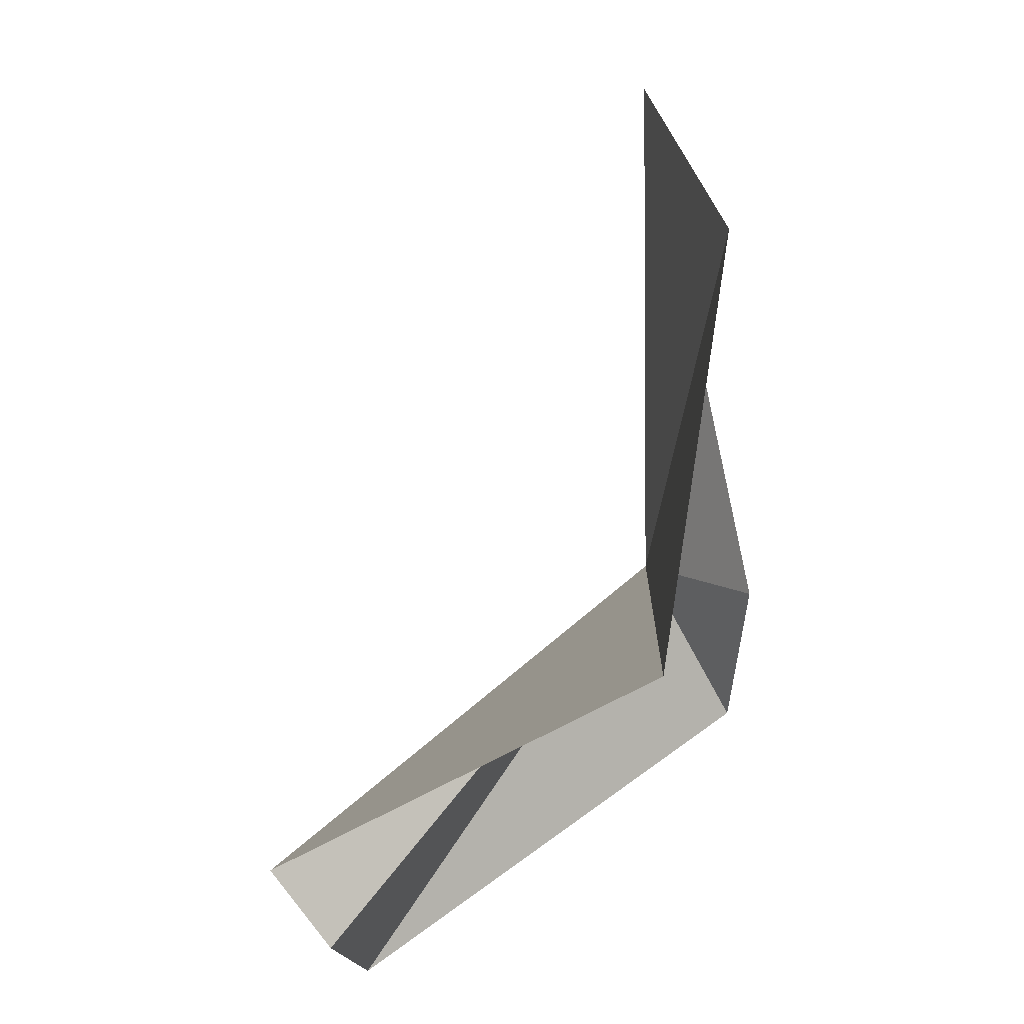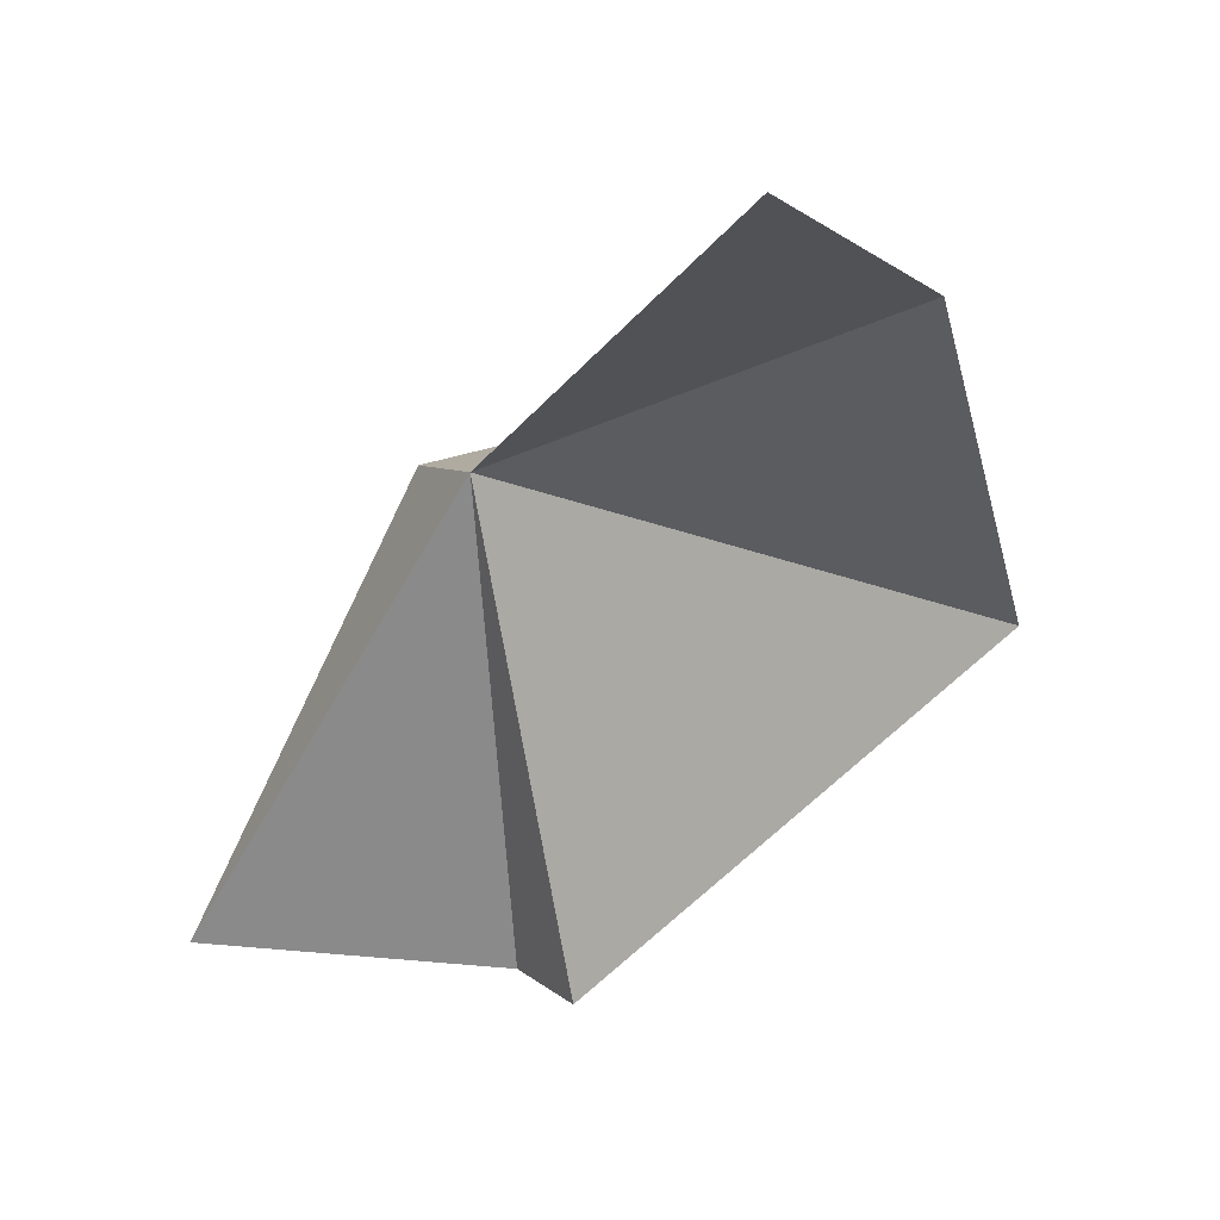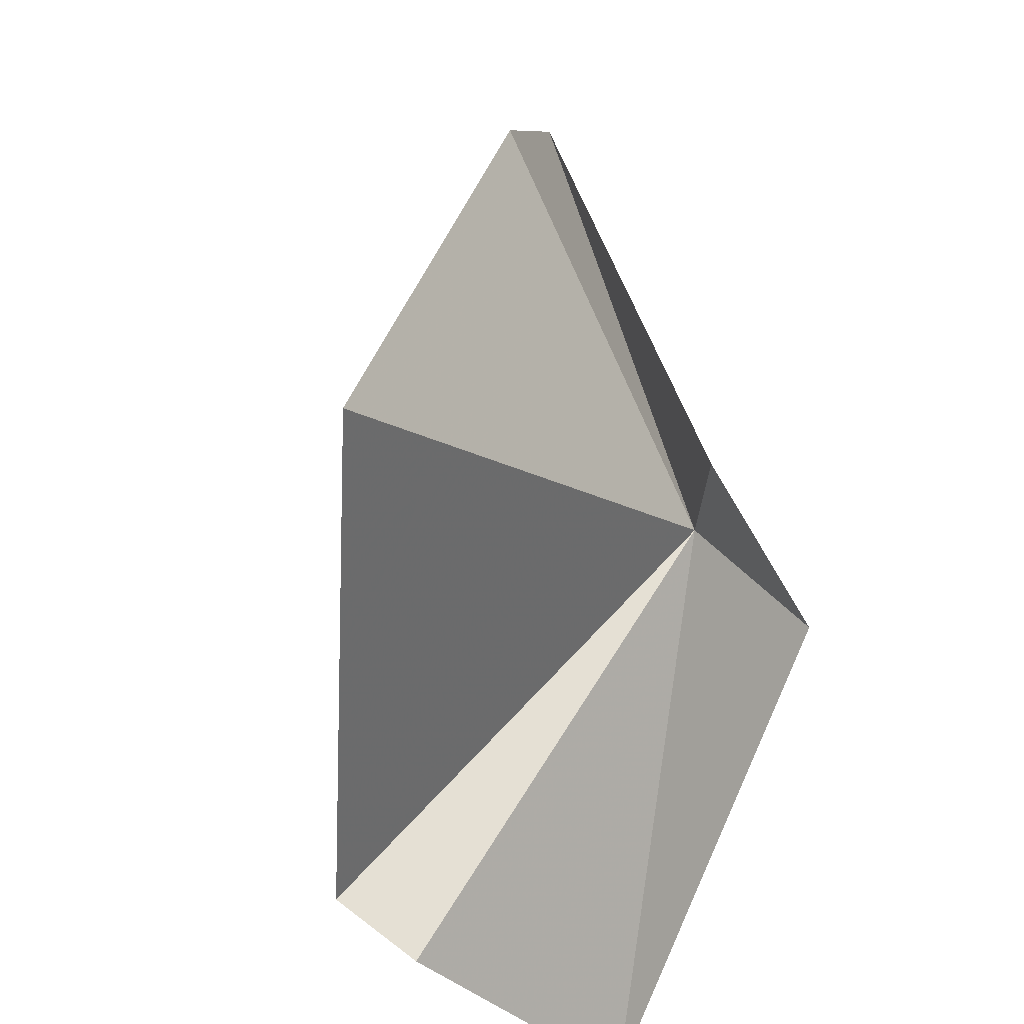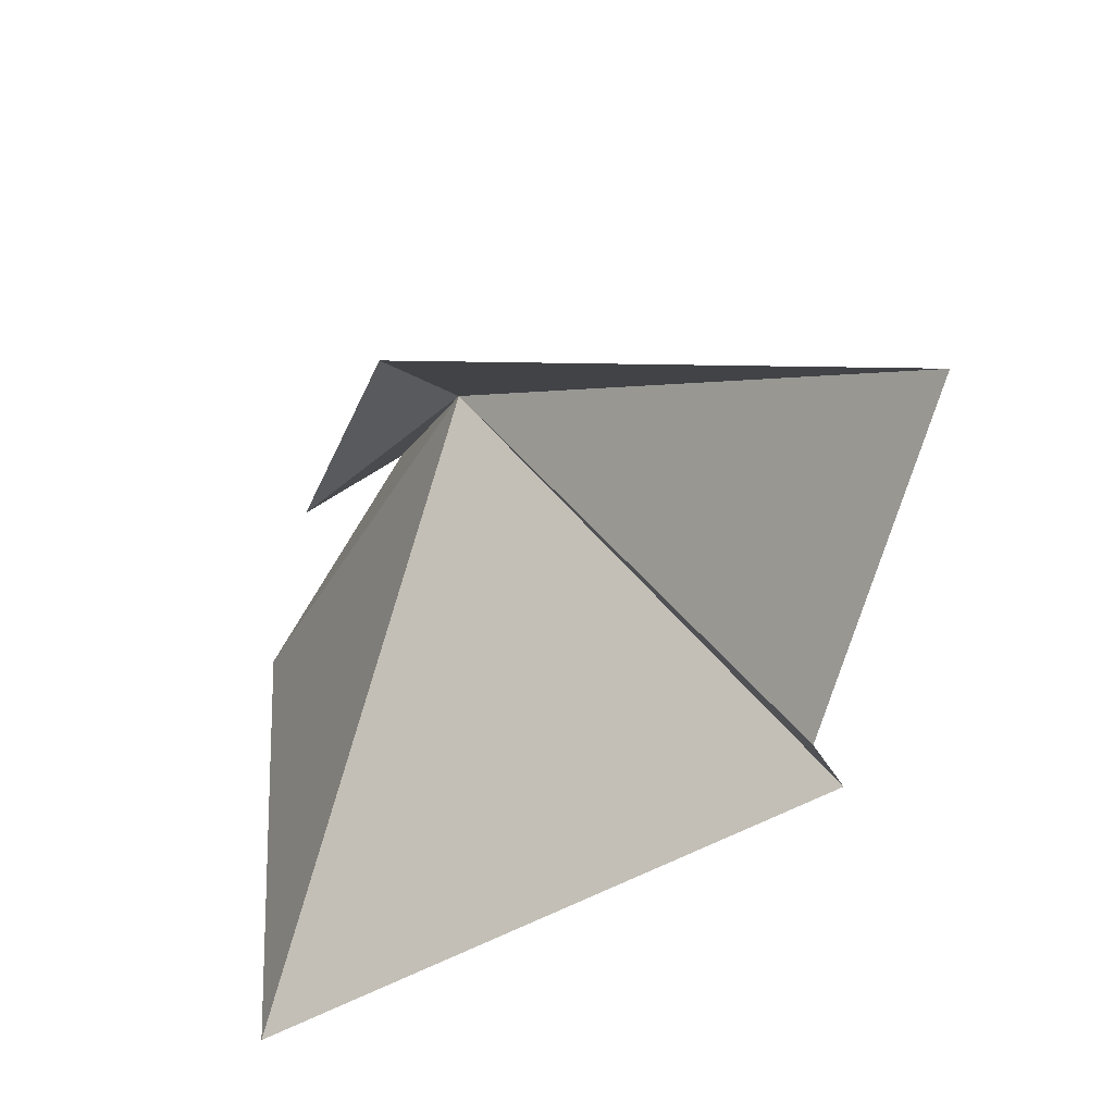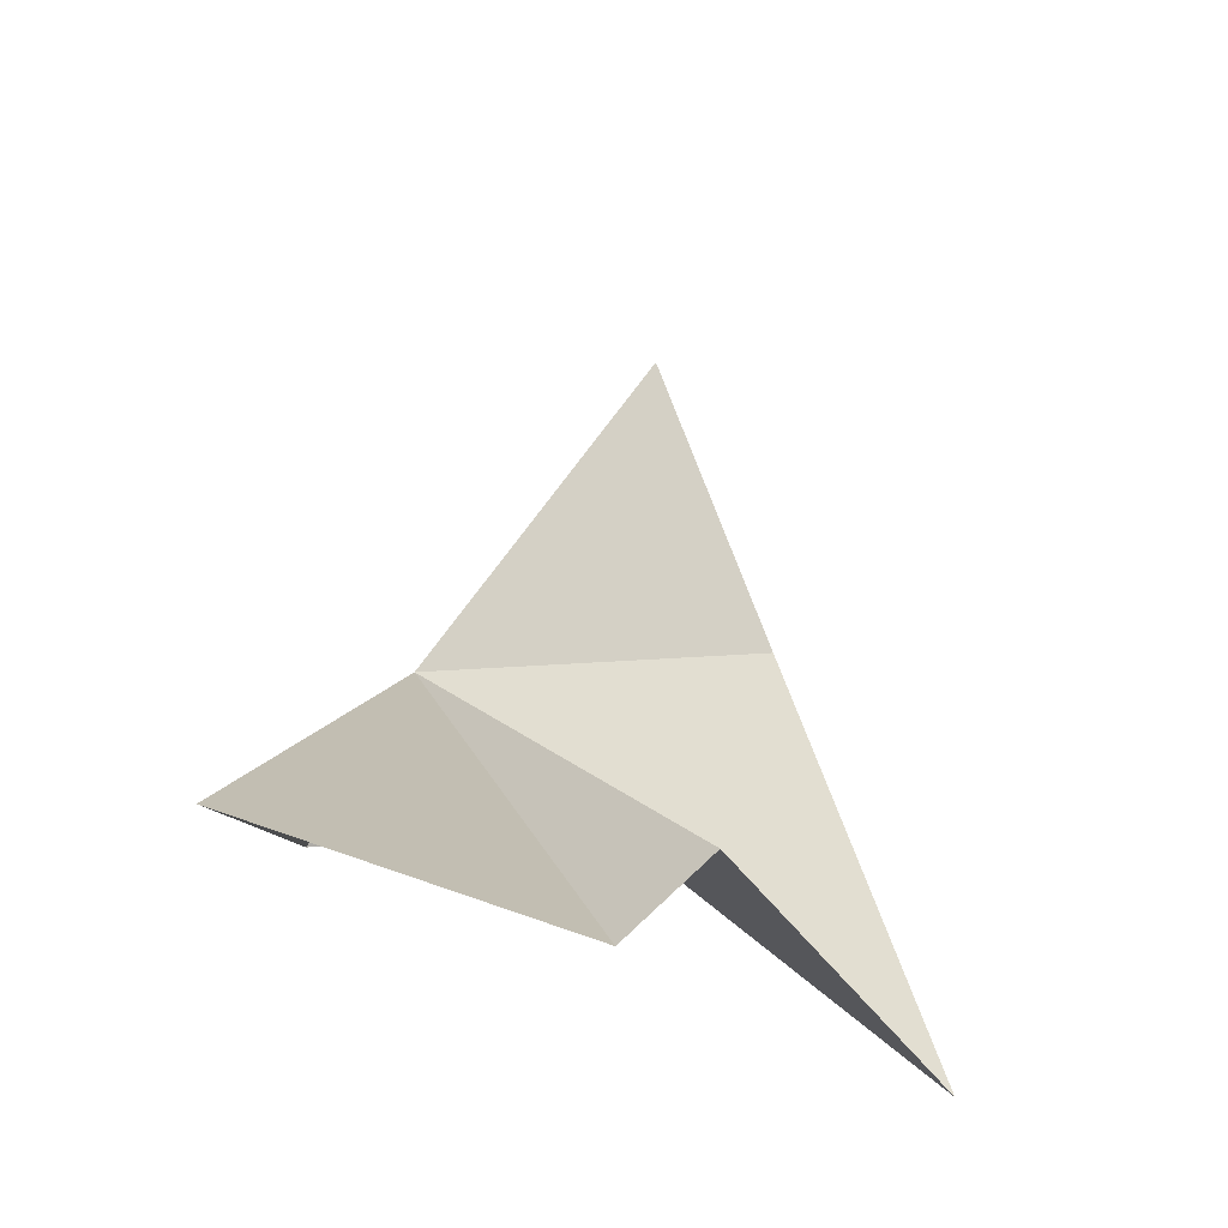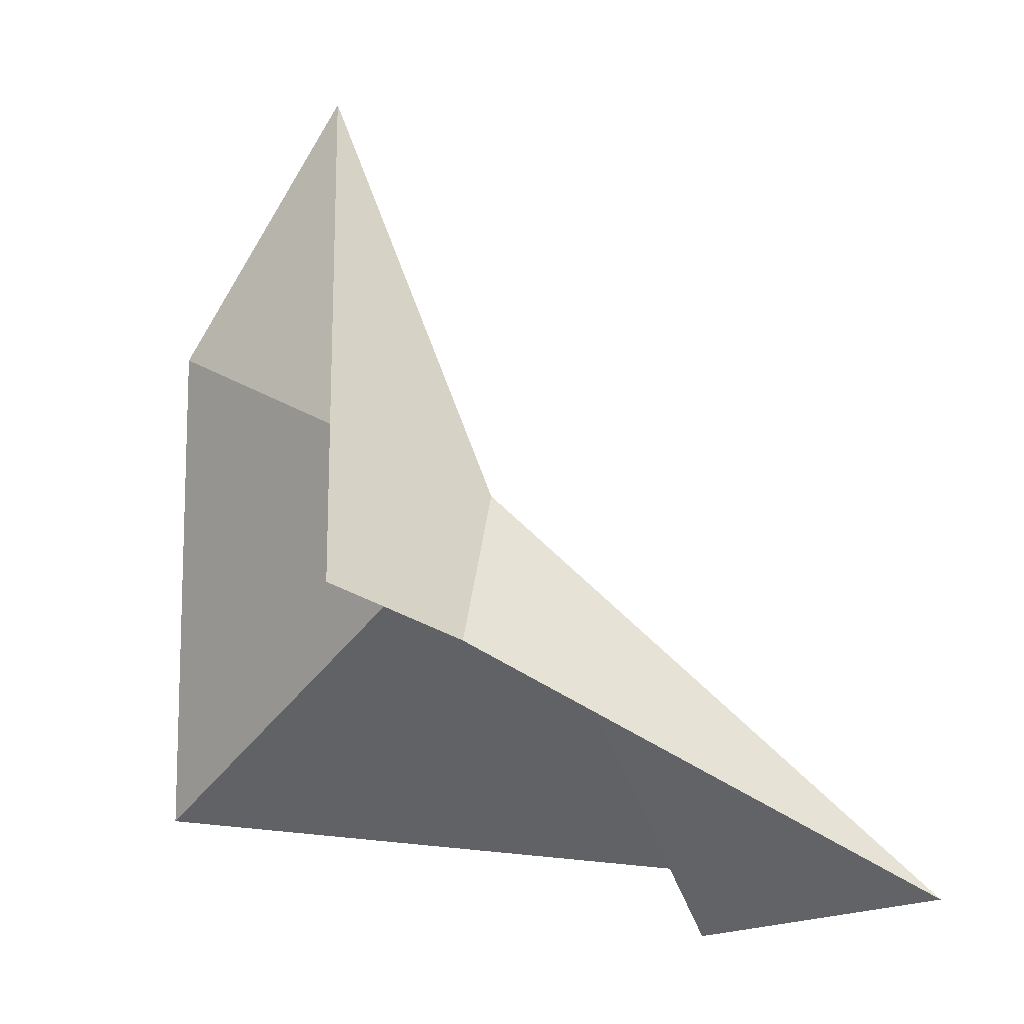
<metadata>
{"format":"obj","ext":"obj","renderer":"f3d","projection":"perspective","resolution":1024,"background":"white","views":[{"elev":-22.3,"azim":94.0,"up":"+Z"},{"elev":64.6,"azim":3.1,"up":"+Z"},{"elev":-47.6,"azim":130.2,"up":"+Z"},{"elev":-67.0,"azim":-107.1,"up":"+Z"},{"elev":-35.0,"azim":-23.6,"up":"+Z"},{"elev":-8.5,"azim":-129.6,"up":"+Z"}]}
</metadata>
<code>
v -1.66 4.752 -3.44
v -0.6713 4.803 -1.622
v -1.169 5.184 -3.763
v -1.915 5.092 -4.042
v -2.735 3.422 -4.989
v -1.209 3.218 -4.886
v 0.4938 4.824 -4.663
v -1.449 3.437 -5.154
v -0.01975 5.12 -2.68
f 1 3 2
f 1 4 3
f 1 7 6
f 1 6 8
f 1 9 7
f 1 2 9
f 1 8 5
f 1 5 4

</code>
